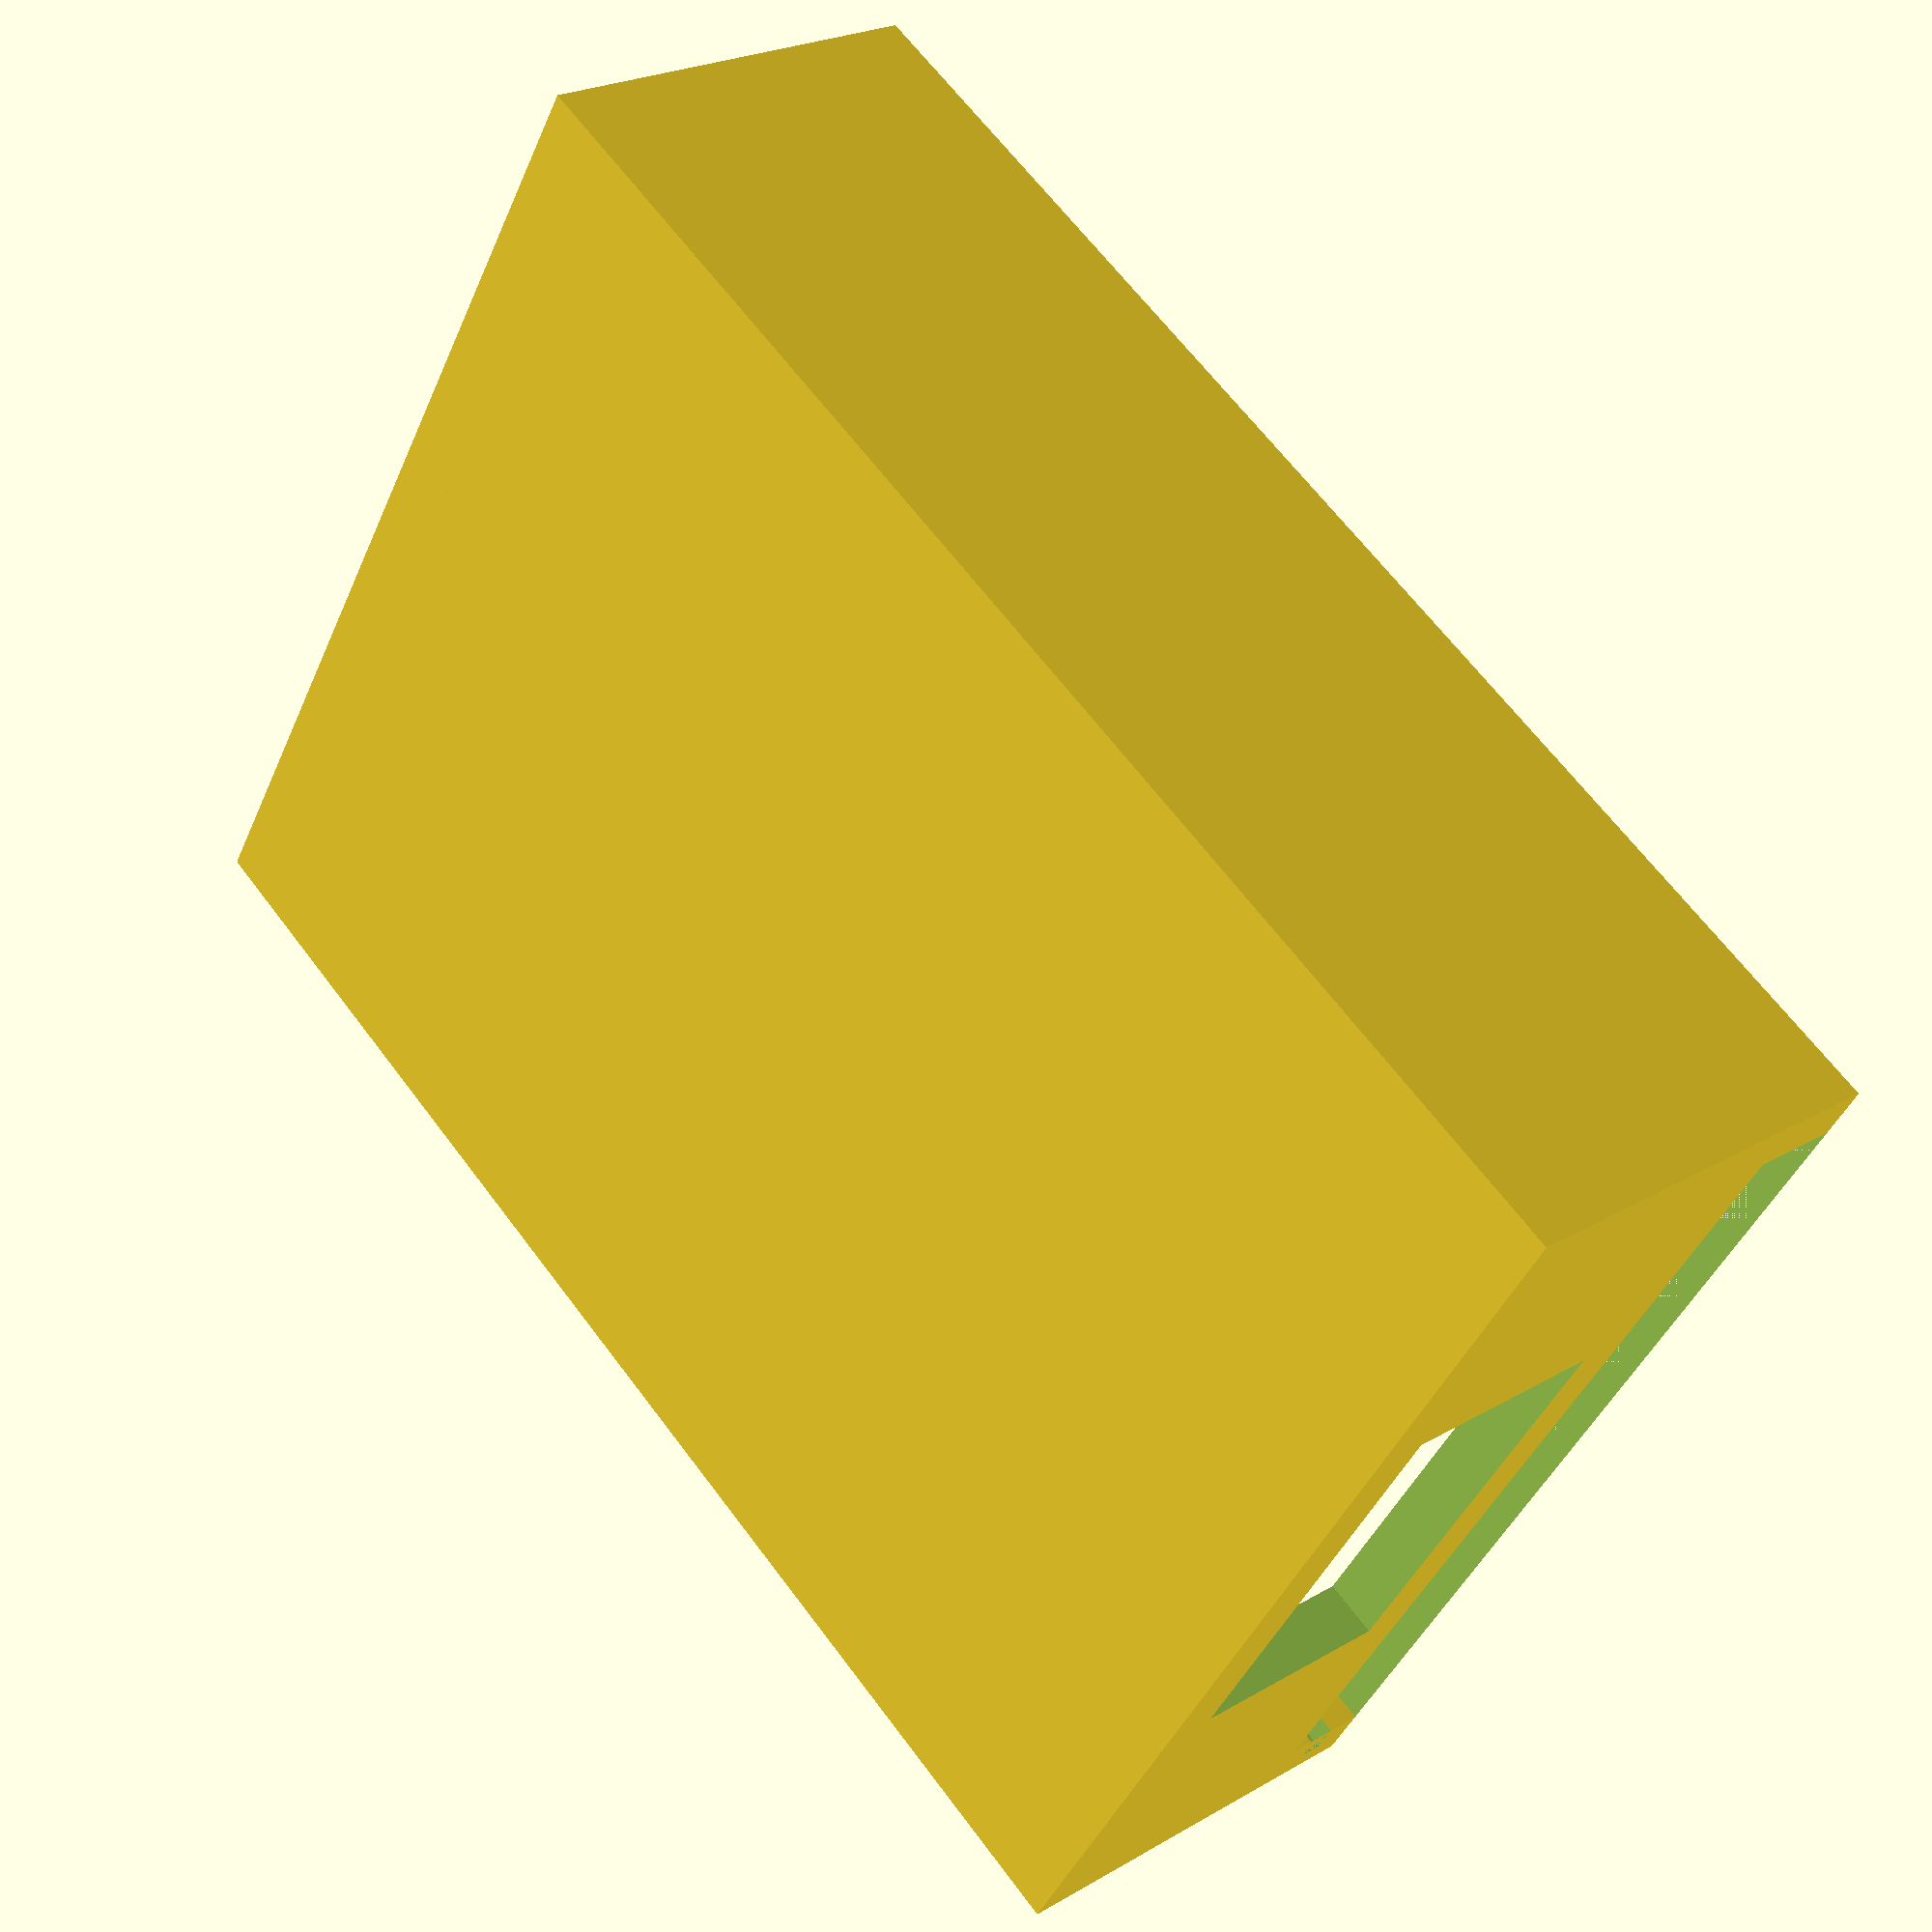
<openscad>
l=35;
w=26;
h=10;
t=1.5;

slot=0.80;
trim=2.5;

module cutout(x,z,len,height)
{
    translate([x+t,-t,z+t]){
        cube([len,3*t,height]);
    }
}

// Bottom
cube([w+2*t,l+2*t,t]);


// Front
translate([0,0,0]){
    rotate([0,0,0]){ 
        difference(){
           cube([w+2*t,t,h+t]);
            
           translate([0,-t,h+t-trim]){
               cube([w*2*t,3*t,trim]);
           }
           //cutout(3,15,20,3);
           cutout(7,0,12,6);
        }
    }
}

// Back
translate([w+2*t,l+2*t,0]){
    rotate([0,0,180]){
        difference(){
           cube([w+2*t,t,h+t]);
            
            //cutout(1.5,15,23,3);
        }
    }
}

// Left
translate([0,l+2*t,0]){
    rotate([0,0,-90]){ 
        difference() {
           cube([l+2*t,t,h+t]);
           translate([0,t-slot,h+t-slot-1]){
               cube([l+2*t,slot+.2,slot]);
           }
            //cutout(7.5,15,20,3);
        }
    }
}

// Right
translate([w+2*t,0,0]){
    rotate([0,0,90]){
        difference(){ 
           cube([l+2*t,t,h+t]);
            
            translate([0,t-slot,h+t-slot-1]){
               cube([l+2*t,slot+0.2,slot]);
           }
            //cutout(7.5,15,20,3);
            
        }
    }
}
</openscad>
<views>
elev=157.0 azim=238.0 roll=314.7 proj=p view=wireframe
</views>
